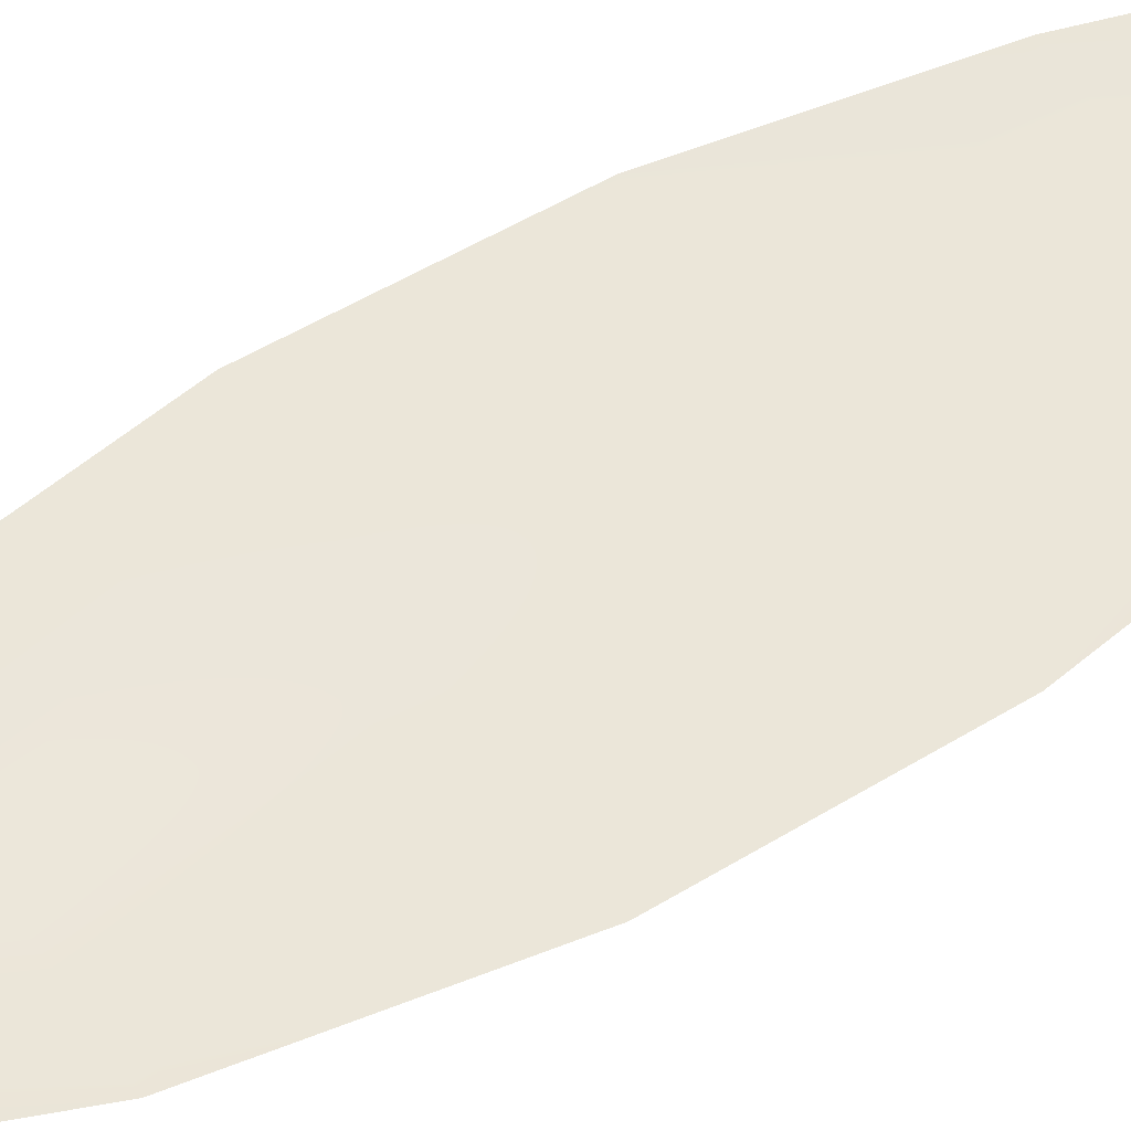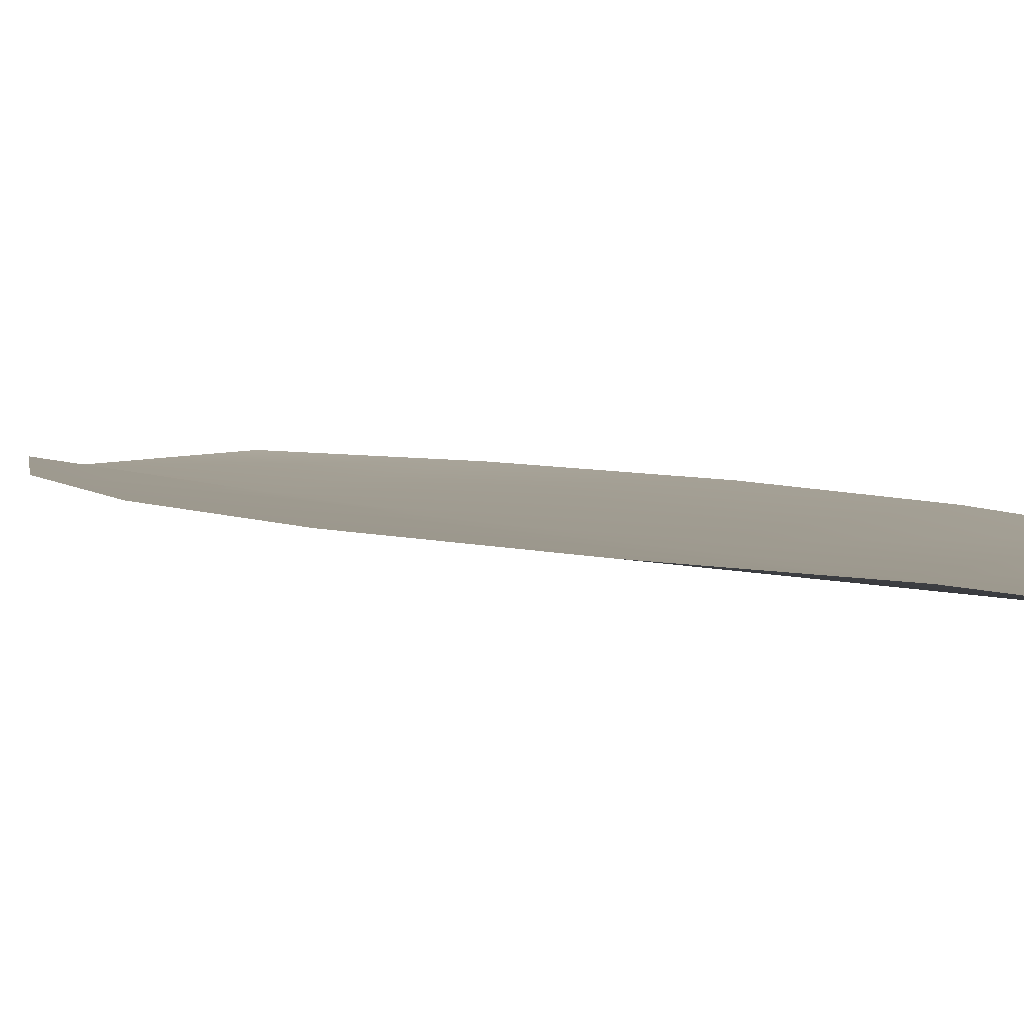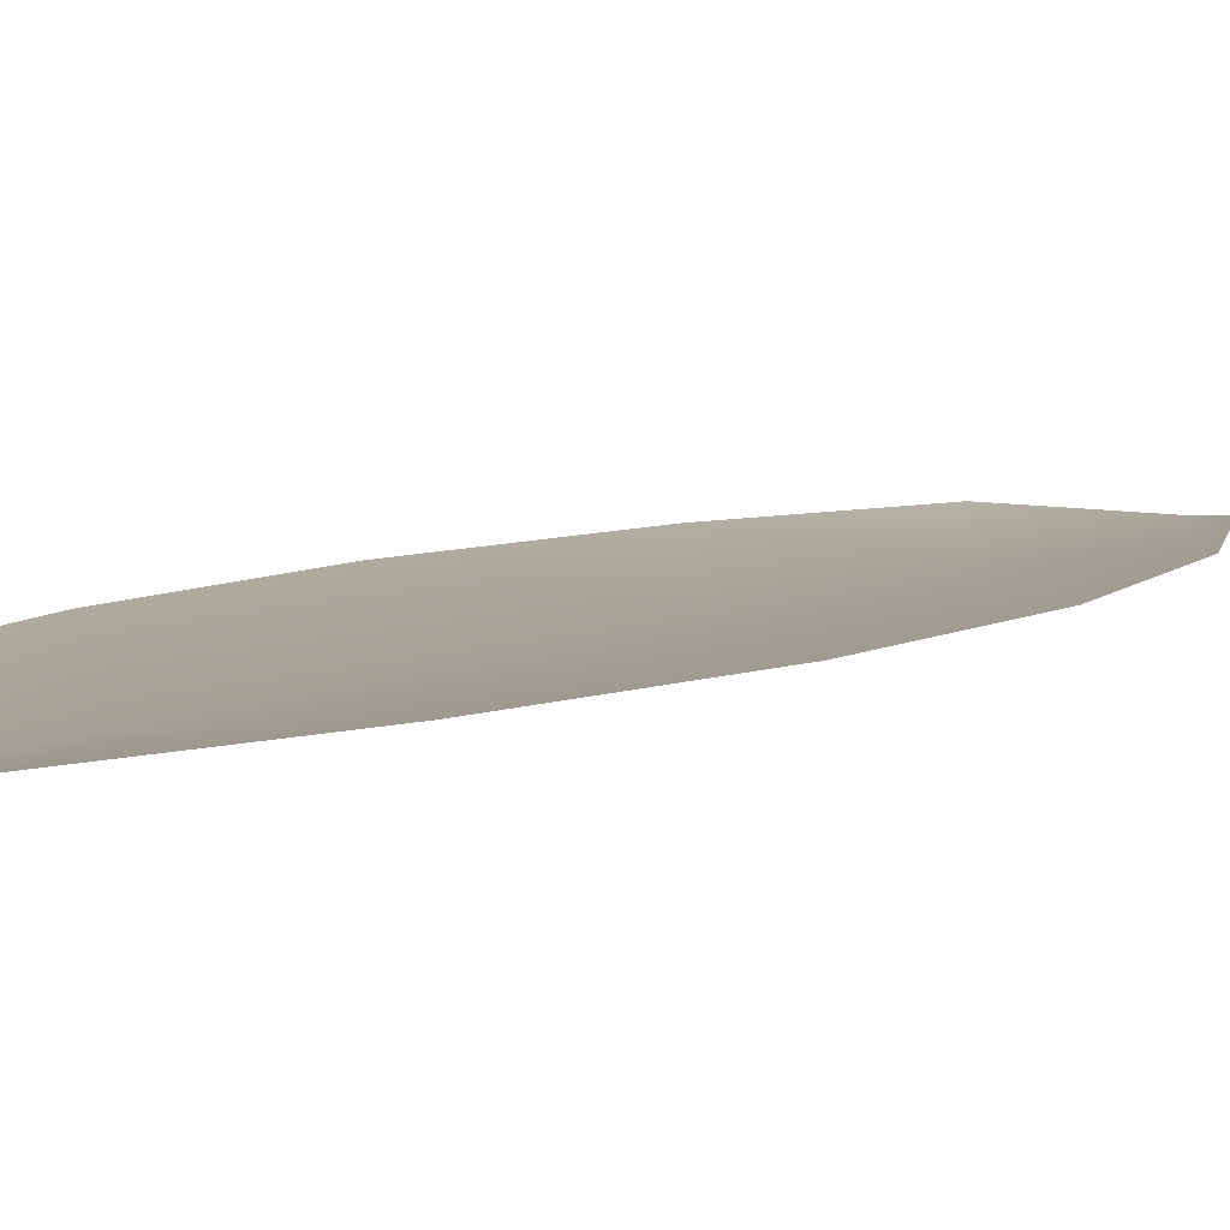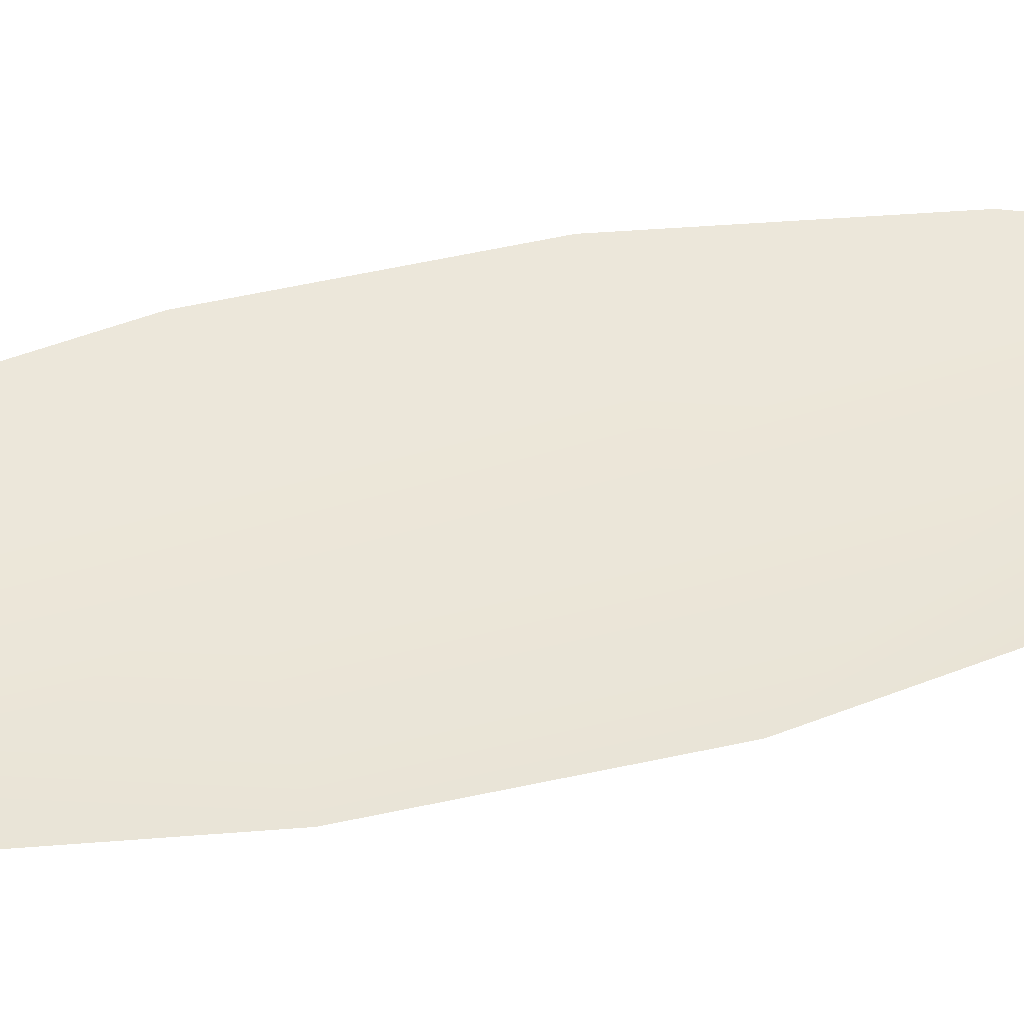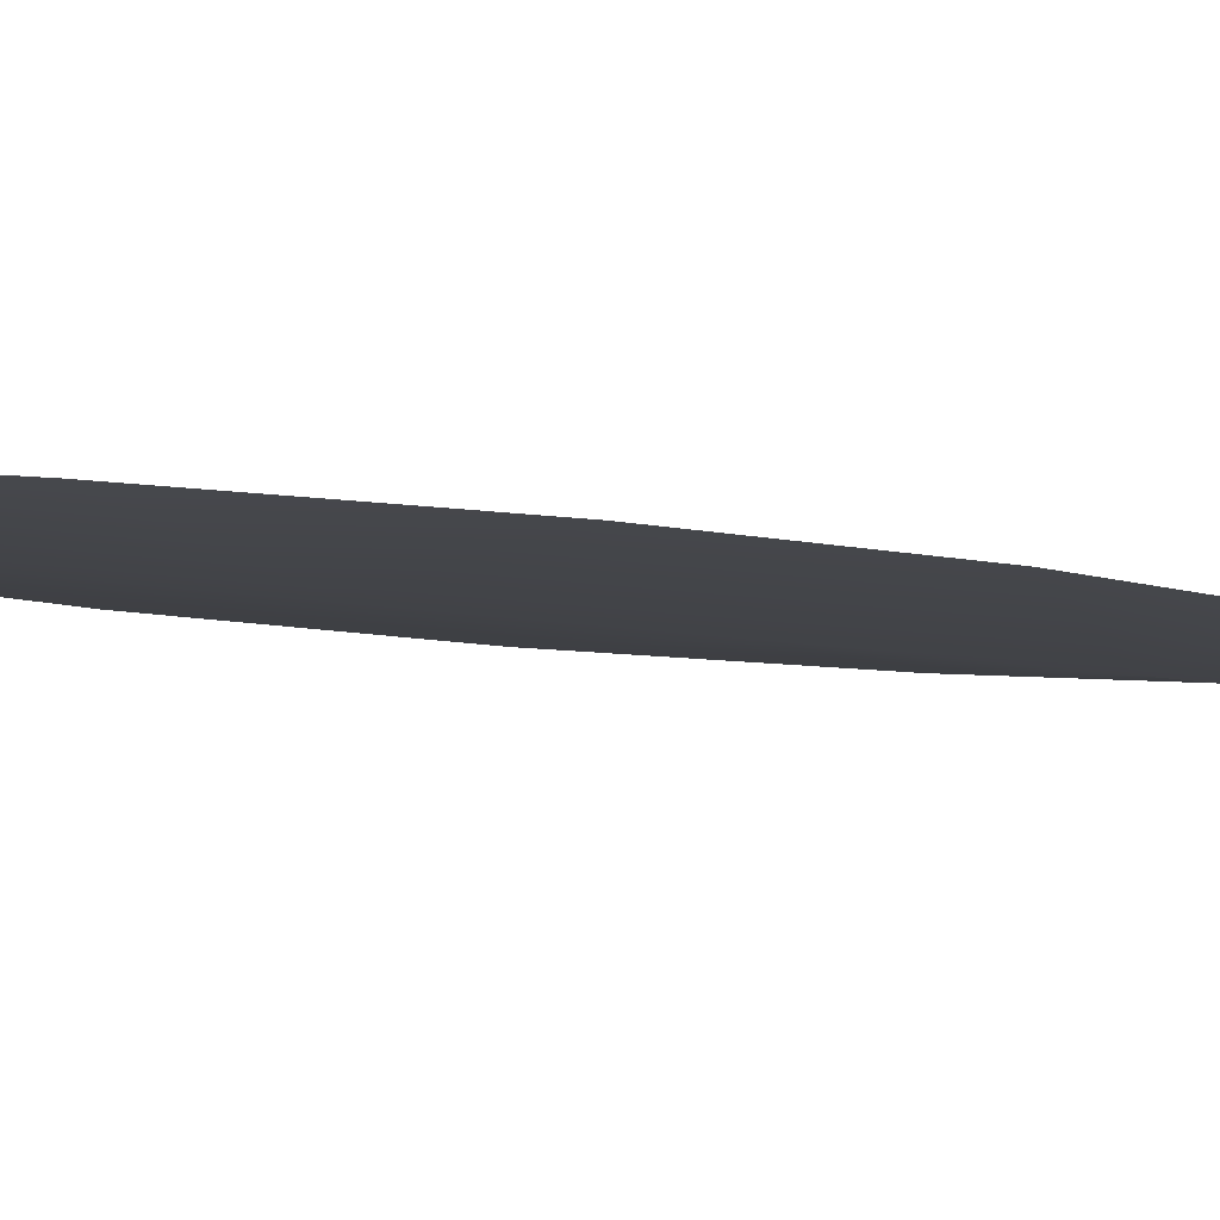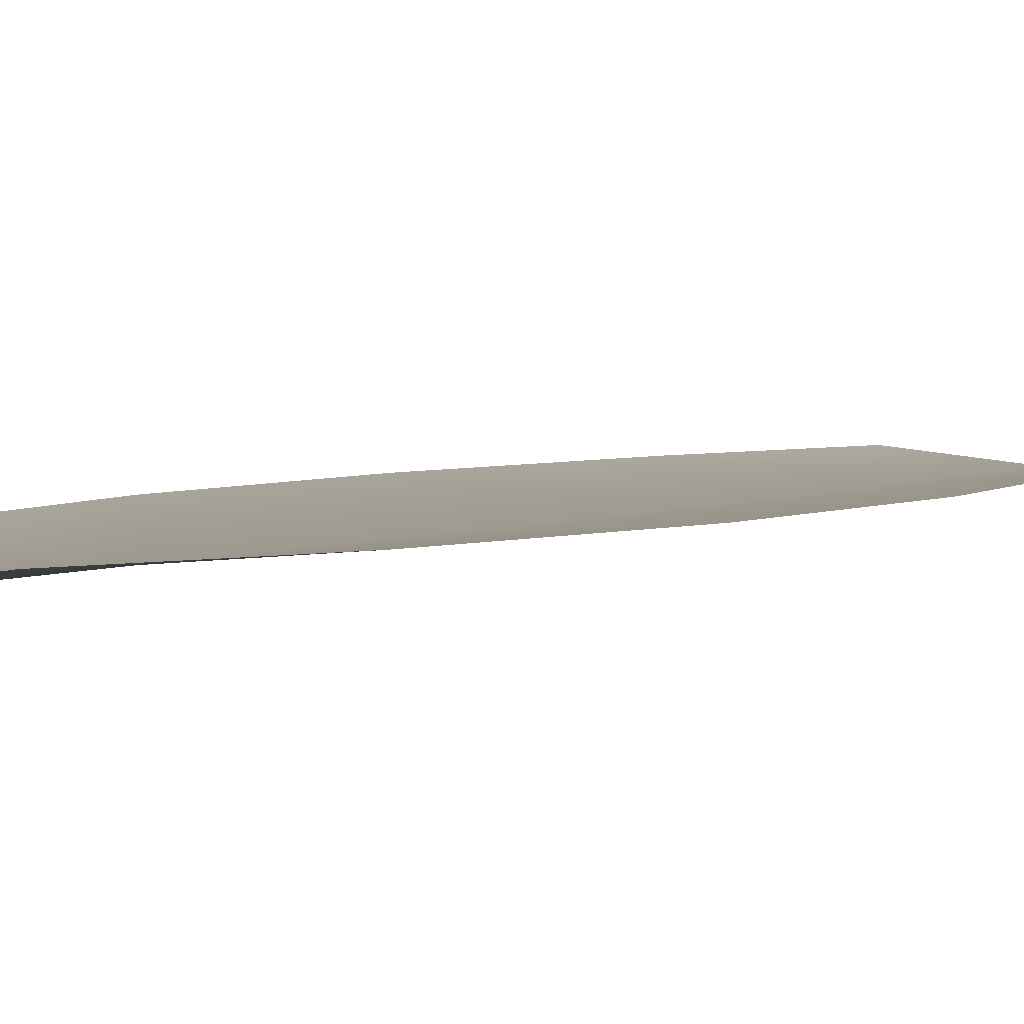
<metadata>
{"format":"obj","ext":"obj","renderer":"f3d","projection":"perspective","resolution":1024,"background":"white","views":[{"elev":55.2,"azim":57.6,"up":"+Z"},{"elev":3.9,"azim":152.4,"up":"+Z"},{"elev":6.5,"azim":-149.6,"up":"+Z"},{"elev":48.3,"azim":-104.4,"up":"+Z"},{"elev":-7.1,"azim":-128.2,"up":"+Z"},{"elev":4.0,"azim":34.1,"up":"+Z"}]}
</metadata>
<code>
o feather_flight_secondary_019
v 0.1072 0.2442 0.04468
v 0.09992 0.2442 0.04468
v 0.1065 0.2041 0.04468
v 0.1006 0.2041 0.04468
v 0.1035 0.2463 0.04416
v 0.1035 0.1996 0.04416
v 0.1091 0.2374 0.04468
v 0.1106 0.2286 0.04468
v 0.1106 0.2198 0.04468
v 0.1091 0.2109 0.04468
v 0.09794 0.2109 0.04468
v 0.09645 0.2198 0.04468
v 0.0965 0.2286 0.04468
v 0.09795 0.2374 0.04468
v 0.1035 0.2374 0.04416
v 0.1035 0.2286 0.04416
v 0.1035 0.2198 0.04416
v 0.1035 0.2109 0.04416
f 18 10 3 6
f 11 18 6 4
f 5 1 7 15
f 15 7 8 16
f 16 8 9 17
f 17 9 10 18
f 2 5 15 14
f 14 15 16 13
f 13 16 17 12
f 12 17 18 11

</code>
